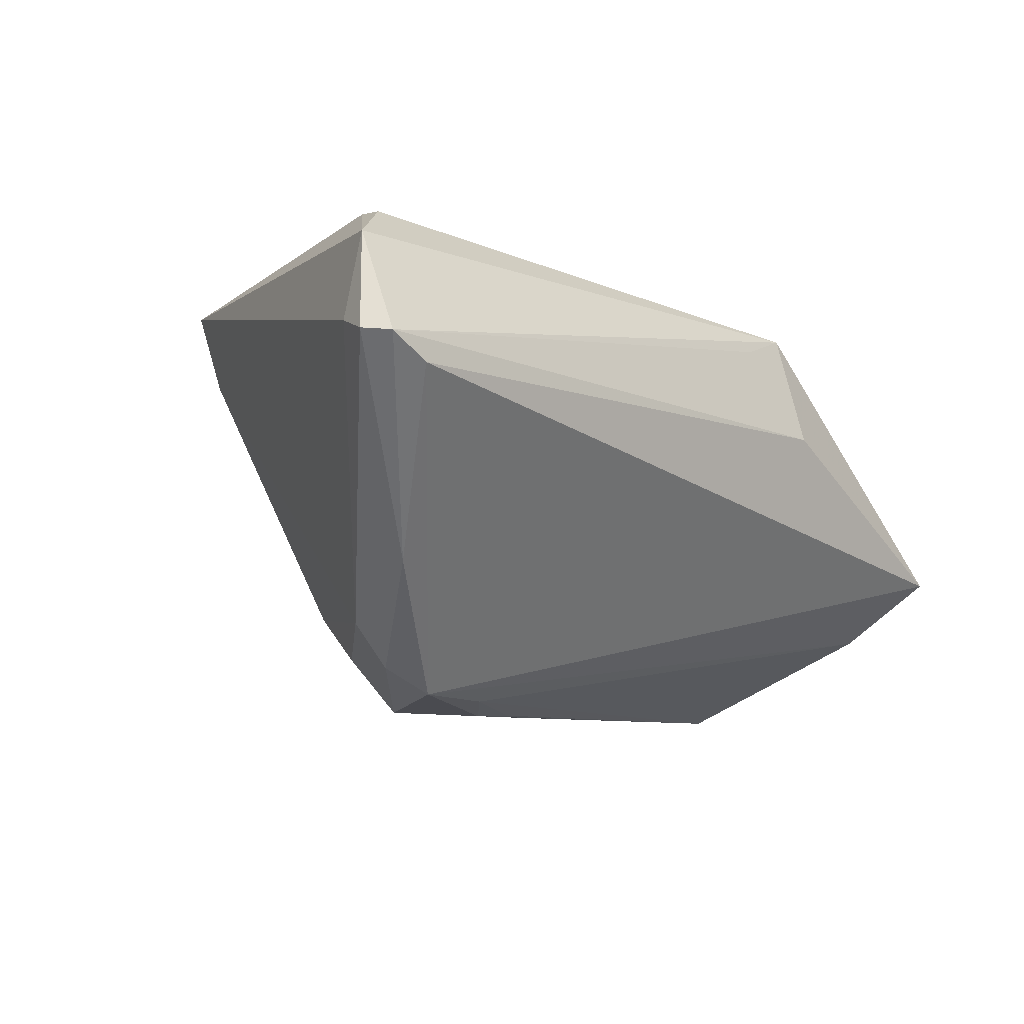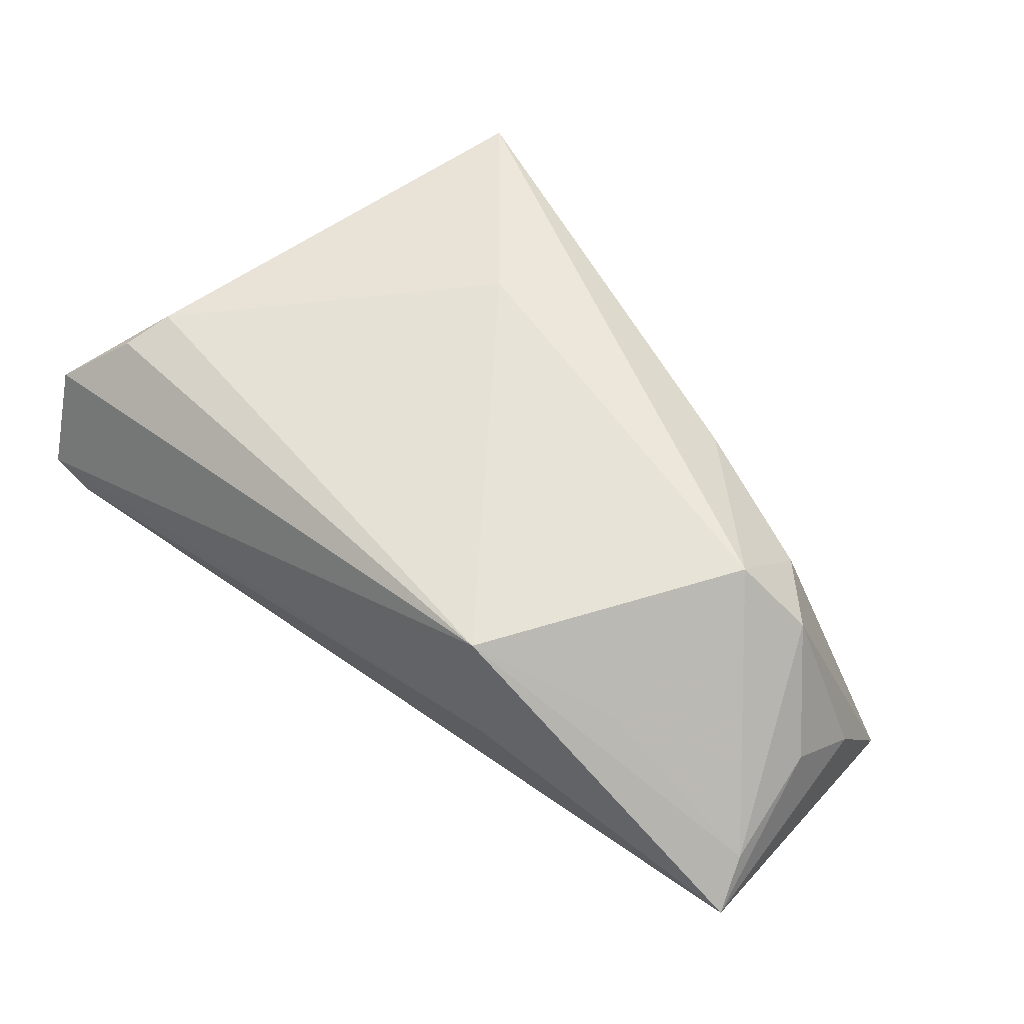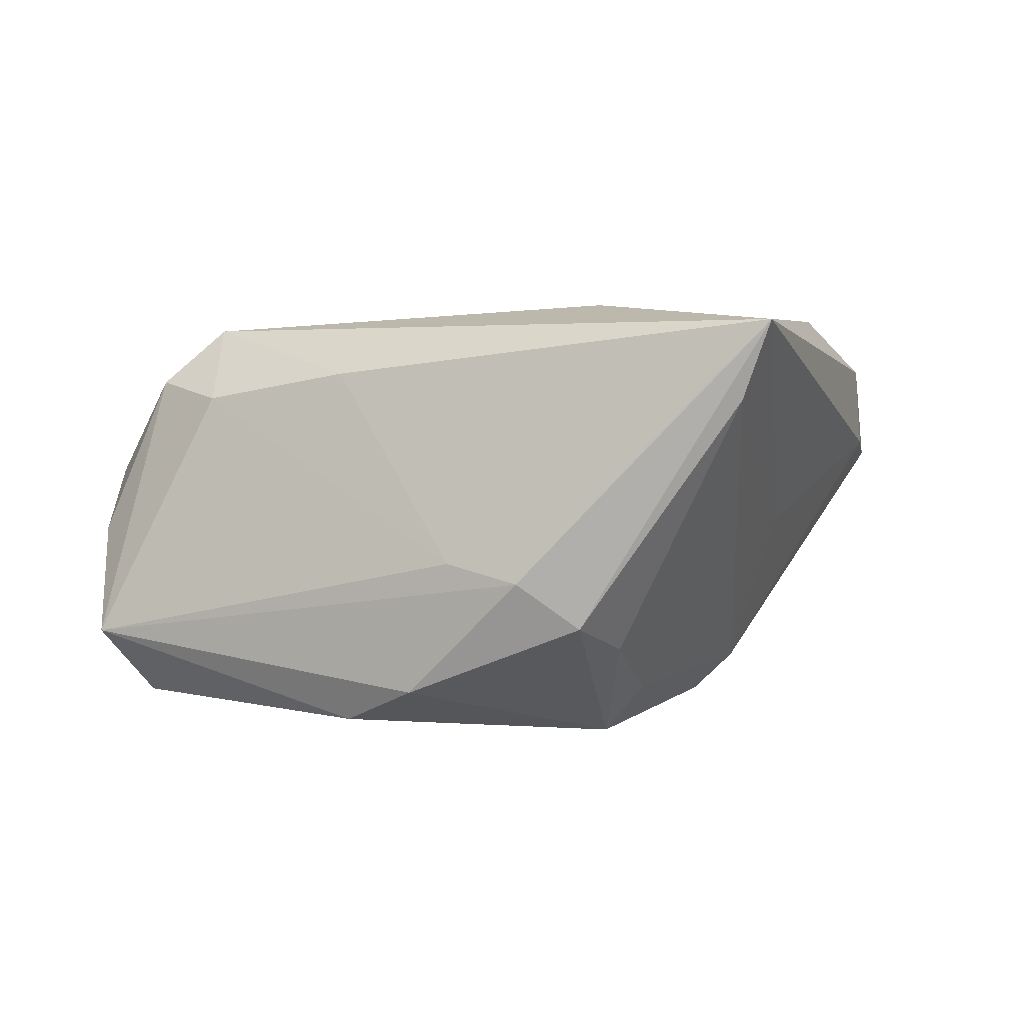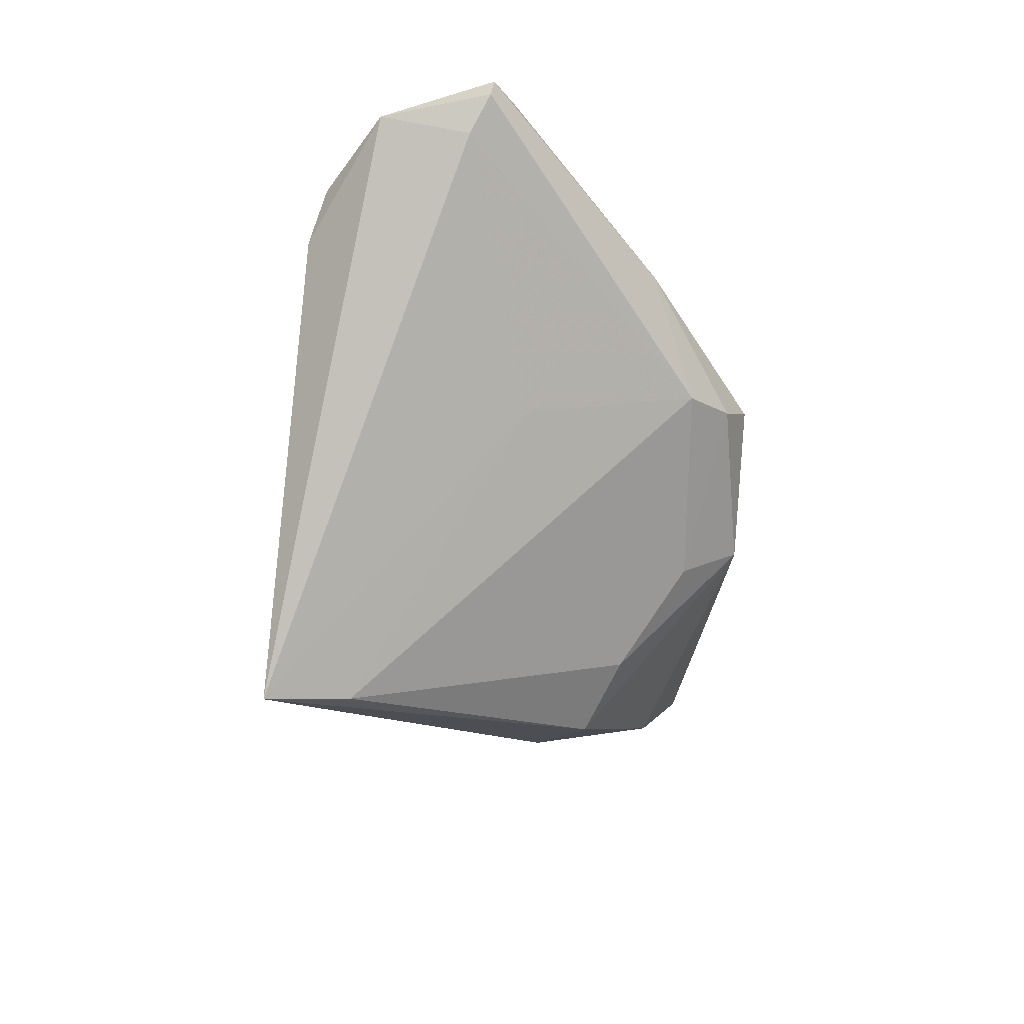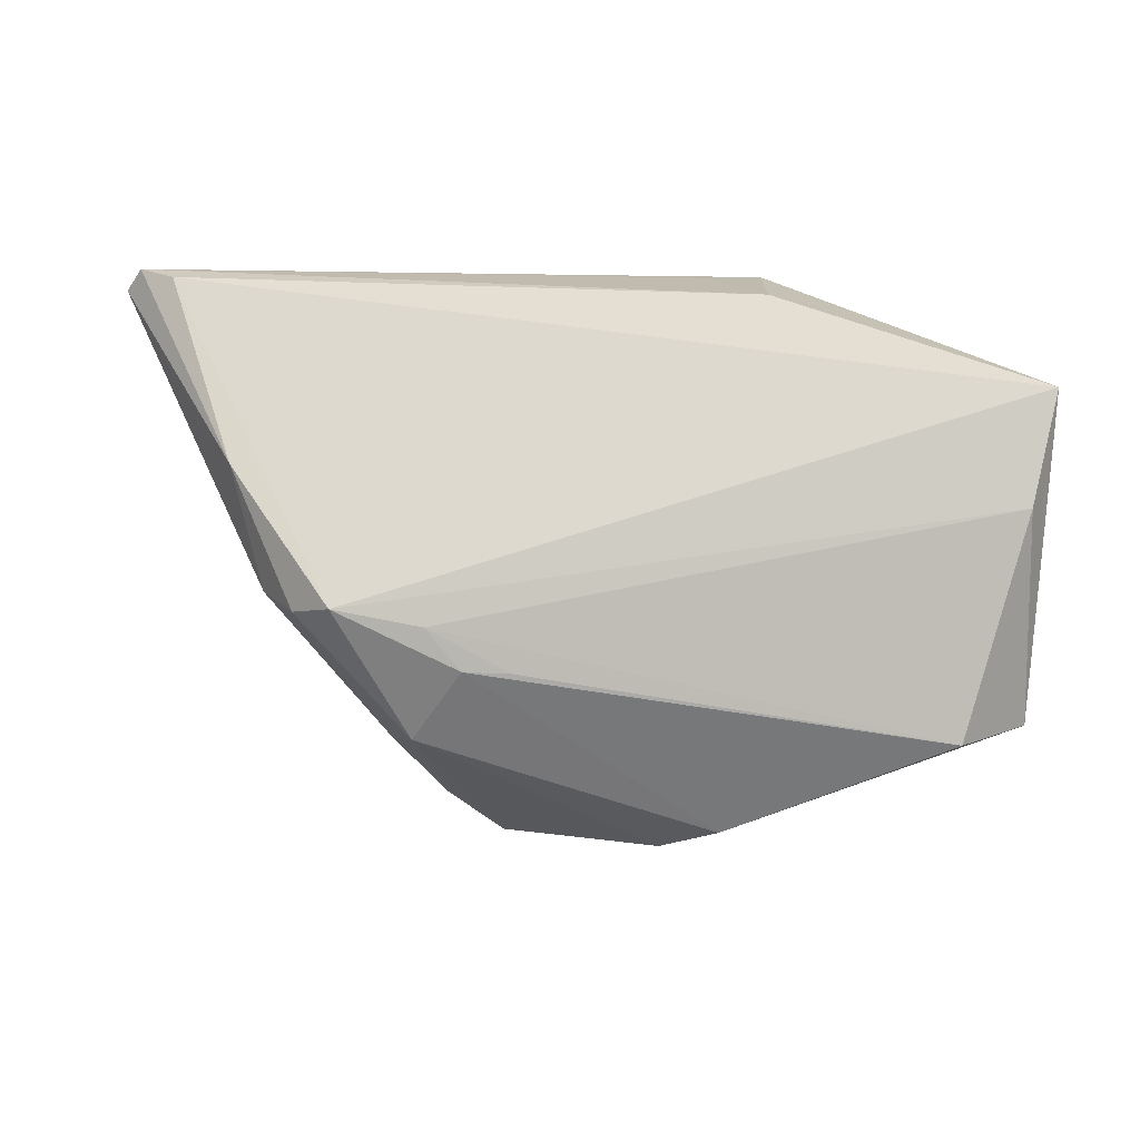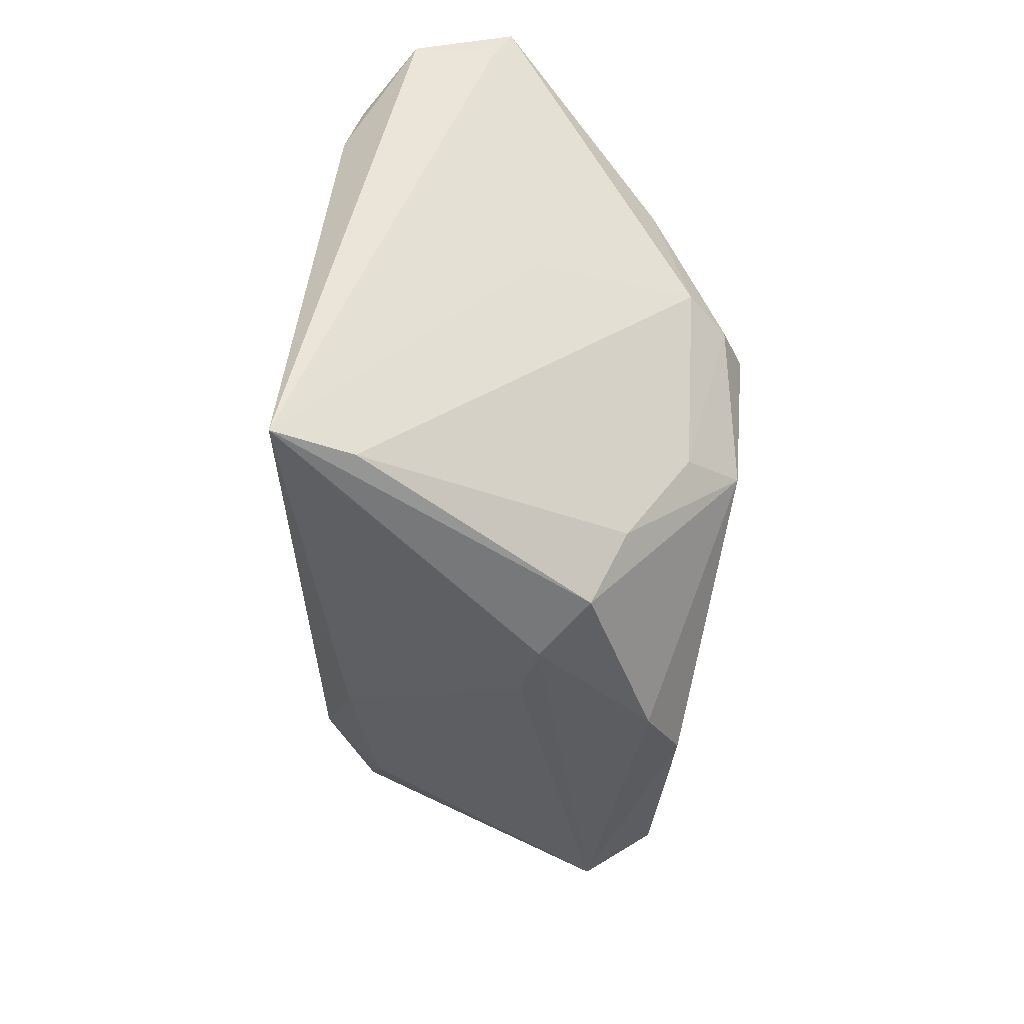
<metadata>
{"format":"obj","ext":"obj","renderer":"f3d","projection":"perspective","resolution":1024,"background":"white","views":[{"elev":-16.1,"azim":133.8,"up":"+Z"},{"elev":52.3,"azim":-141.5,"up":"+Z"},{"elev":10.2,"azim":-3.5,"up":"+Z"},{"elev":-19.8,"azim":89.3,"up":"+Y"},{"elev":23.4,"azim":-167.8,"up":"+Y"},{"elev":-59.5,"azim":86.9,"up":"+Y"}]}
</metadata>
<code>
v 0.05485 0.02656 0.005519
v -0.02308 -0.01307 0.02081
v -0.04911 -0.007136 -0.02246
v 0.04697 0.02323 0.02241
v 0.03688 -0.0007152 -0.0012
v -0.04028 -0.005642 0.01684
v 0.03655 0.01724 -0.01703
v -0.05623 0.02942 -0.005593
v 0.005968 -0.0005337 -0.02932
v -0.04726 0.002486 0.01805
v 0.006449 -0.0318 -0.009228
v 0.01231 -0.02484 -0.01351
v -0.05488 0.02414 -0.0005084
v -0.01266 0.03235 0.01859
v 0.02106 -0.03323 0.02108
v -0.02208 0.03387 0.008027
v -0.05556 0.001167 -0.001729
v 0.01045 0.004192 -0.02859
v -0.05453 0.01772 -0.01272
v -0.05417 0.01064 0.004747
v 0.03156 0.00349 -0.0216
v 0.0003544 -0.0005678 -0.0285
v 0.05447 0.02888 0.01584
v 0.04899 0.03387 0.0002635
v -0.01935 0.03189 0.02192
v 0.0167 -0.01384 -0.02147
v -0.001463 -0.03168 -0.003393
v 0.01084 -0.01095 0.02936
v -0.009834 -0.0276 -0.001536
v 0.01226 -0.01011 -0.02848
v -0.02248 -0.02096 -0.02325
v 0.04452 0.01766 0.02459
v -0.03931 0.004389 0.02482
v 0.02924 -0.03387 0.02936
v 0.02116 0.005717 -0.02936
v -0.03547 0.02526 0.01389
v 0.02651 0.003601 -0.02647
v 0.02605 -0.03296 0.01945
v 0.05623 0.03089 0.003123
v 0.05408 0.03387 0.002704
v -0.05568 -0.00814 -0.01404
v -0.01469 -0.02645 -0.01838
f 11 34 27
f 3 31 41
f 35 8 24
f 41 27 29
f 38 34 11
f 34 38 5
f 5 38 21
f 19 8 35
f 41 8 19
f 19 3 41
f 16 24 8
f 41 29 6
f 25 16 8
f 42 30 11
f 31 30 42
f 11 27 42
f 41 31 42
f 42 27 41
f 11 30 12
f 12 38 11
f 21 38 12
f 31 3 9
f 9 30 31
f 3 22 9
f 35 30 9
f 15 27 34
f 34 29 15
f 15 29 27
f 23 39 40
f 40 25 23
f 24 16 40
f 37 30 35
f 23 34 1
f 1 39 23
f 34 5 1
f 1 5 21
f 21 39 1
f 41 6 10
f 32 34 23
f 33 10 6
f 21 12 26
f 26 12 30
f 26 37 21
f 30 37 26
f 3 19 18
f 18 22 3
f 18 19 35
f 35 9 18
f 18 9 22
f 7 40 39
f 7 37 35
f 35 24 7
f 24 40 7
f 7 39 21
f 21 37 7
f 16 25 14
f 14 40 16
f 25 40 14
f 8 20 13
f 20 10 13
f 10 33 13
f 13 25 8
f 41 10 17
f 17 10 20
f 17 8 41
f 17 20 8
f 23 25 4
f 4 32 23
f 25 32 4
f 34 32 28
f 28 33 34
f 28 32 25
f 25 33 28
f 34 33 2
f 2 33 6
f 2 29 34
f 2 6 29
f 36 33 25
f 25 13 36
f 36 13 33

</code>
